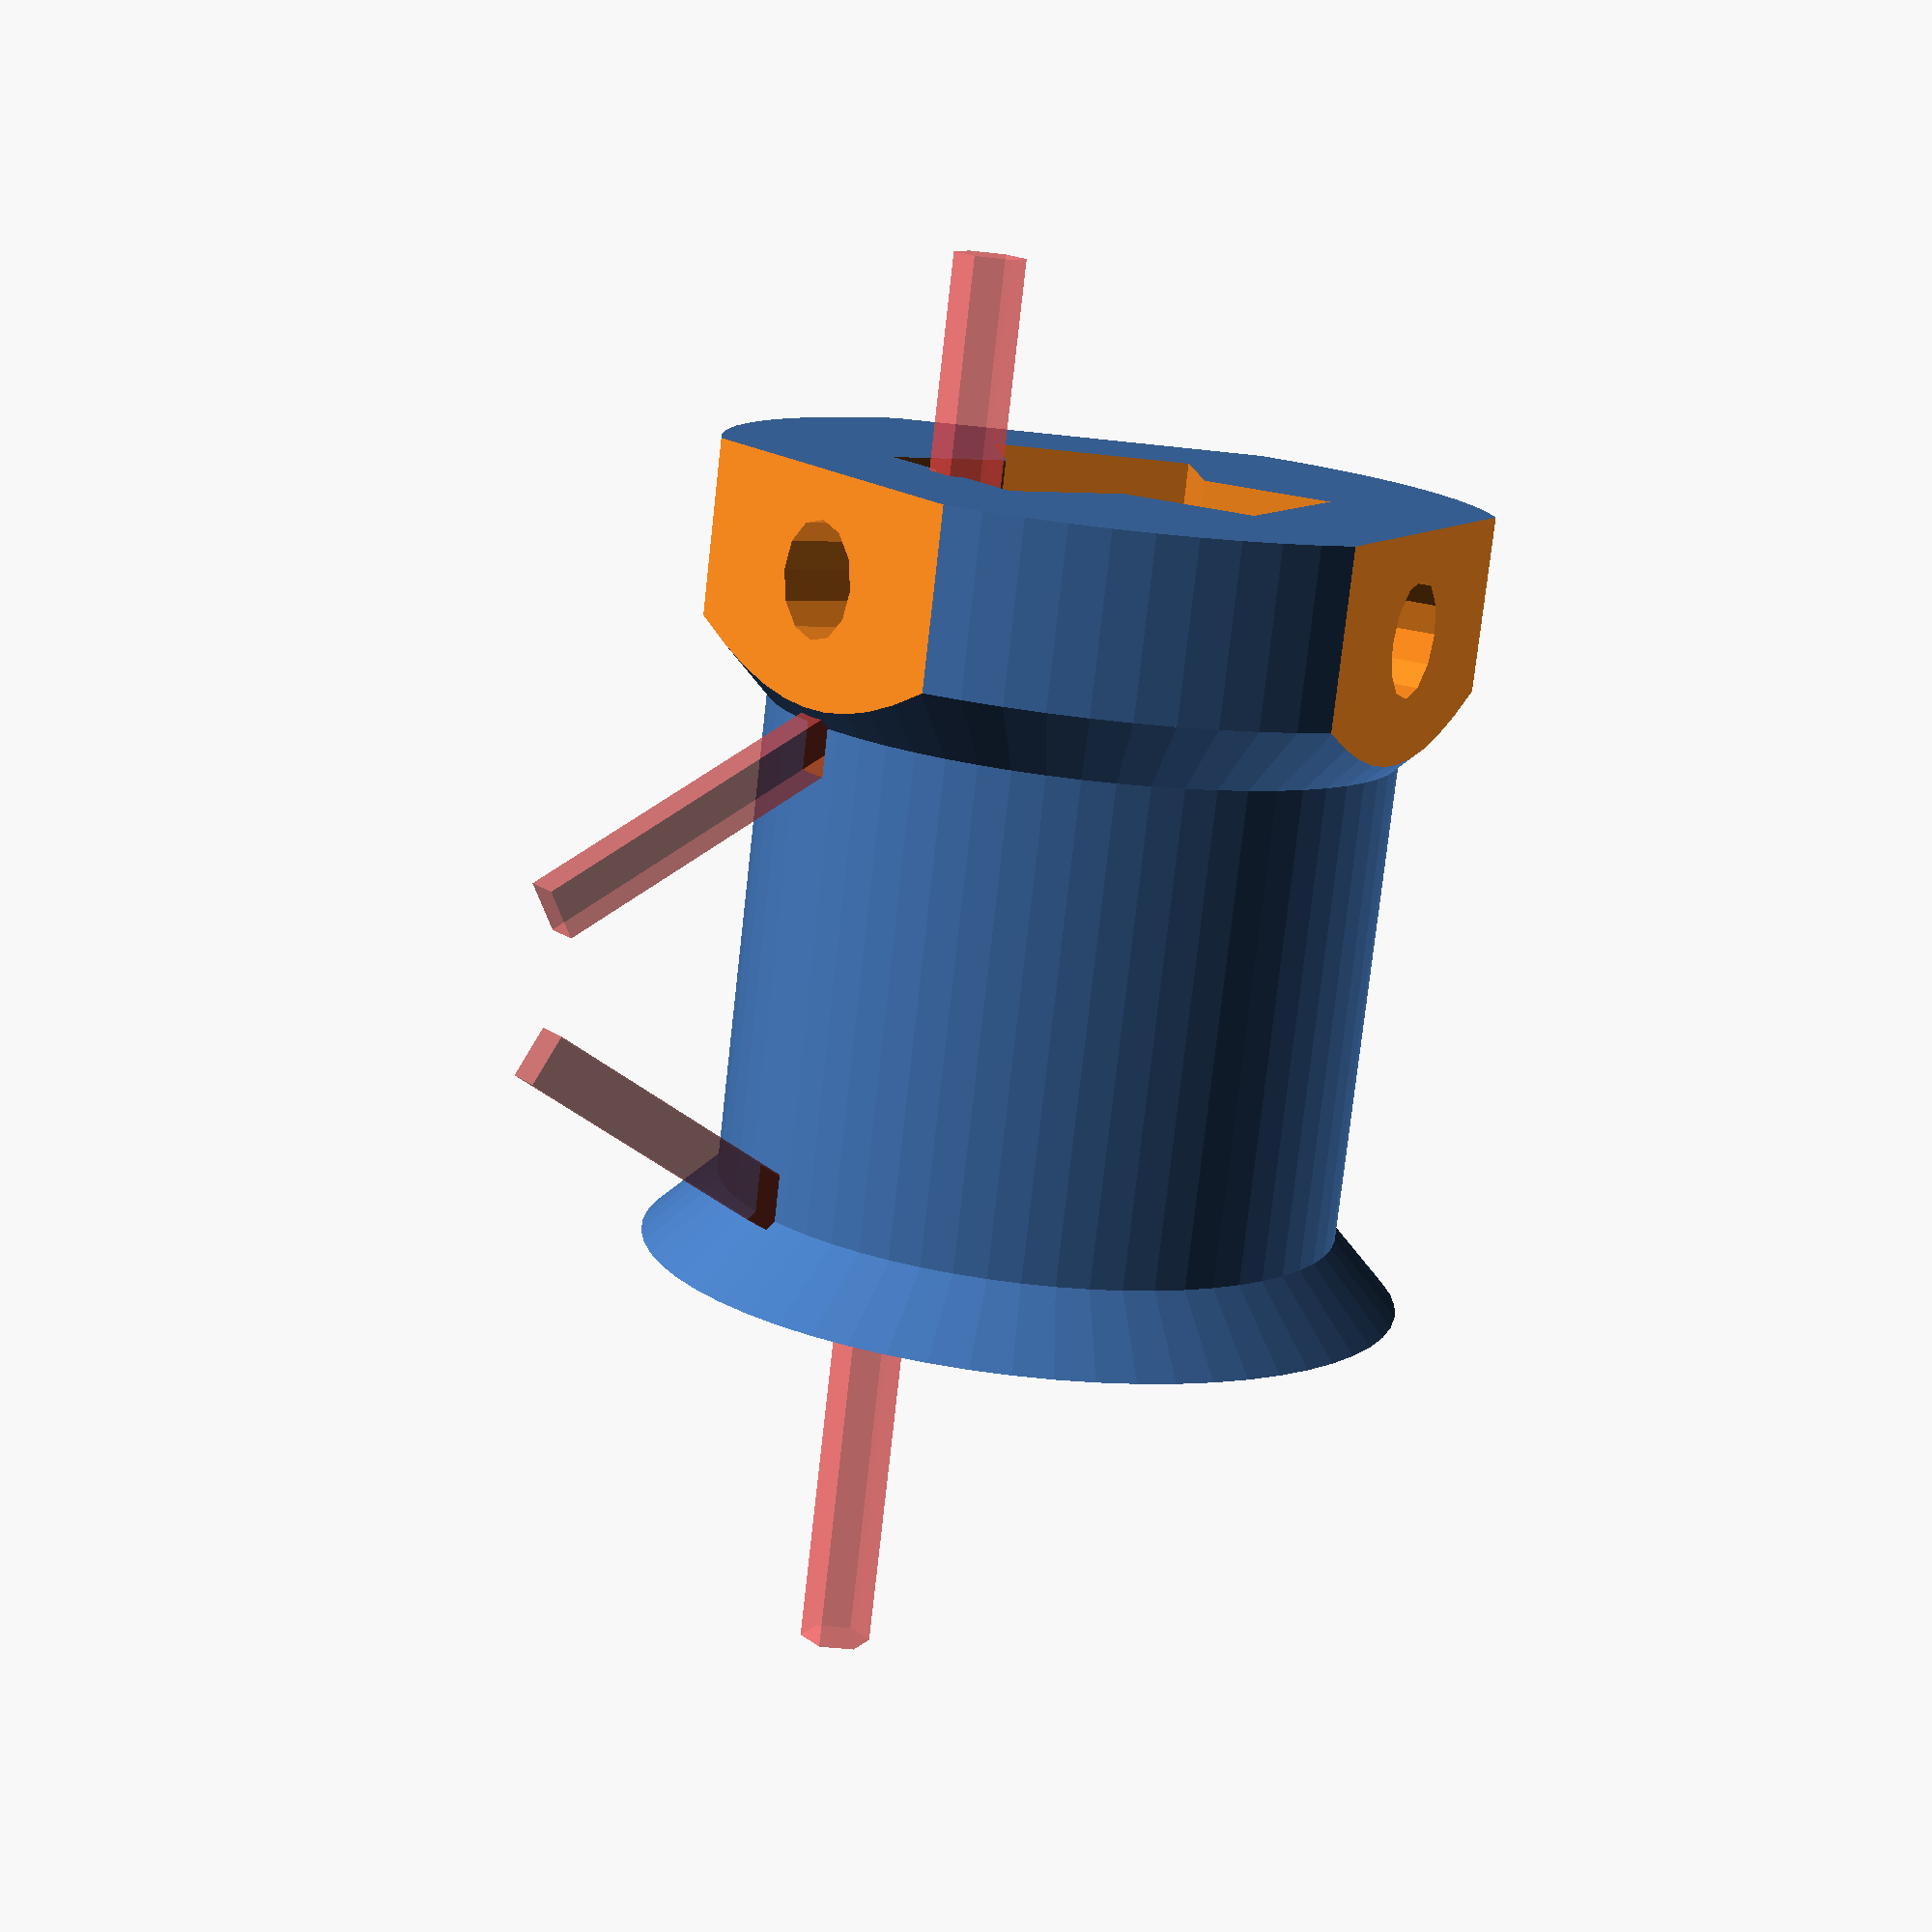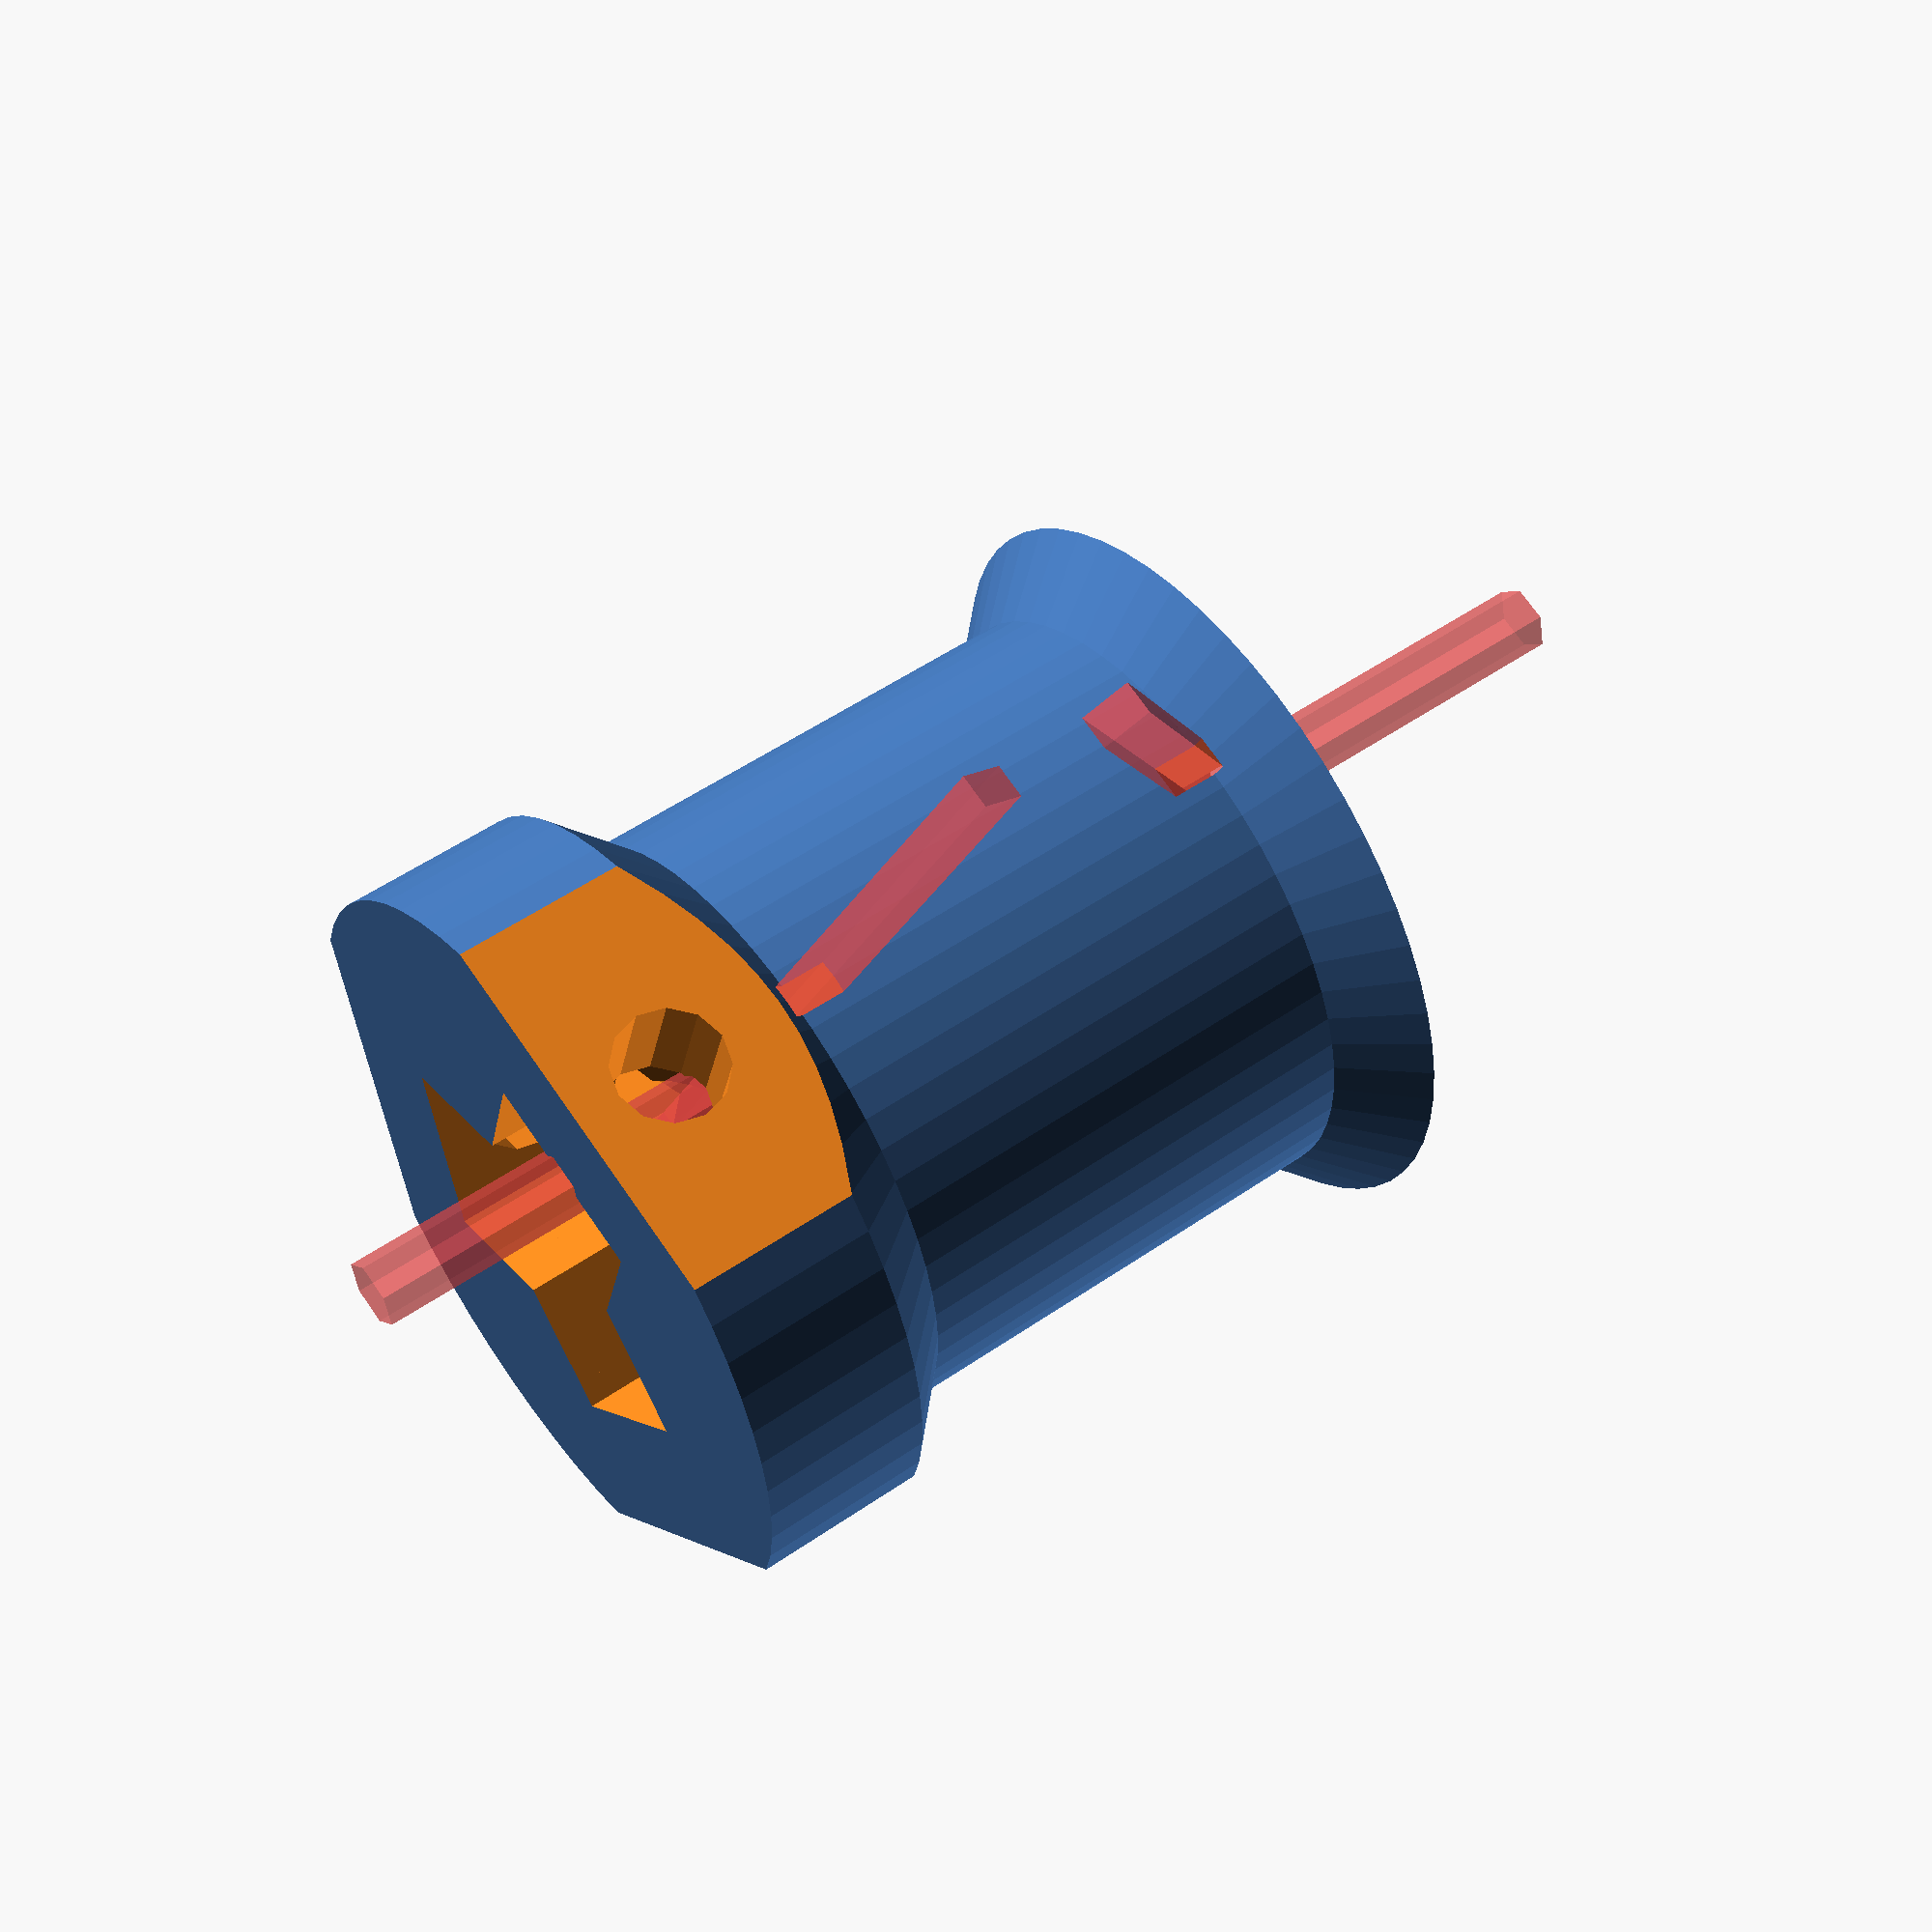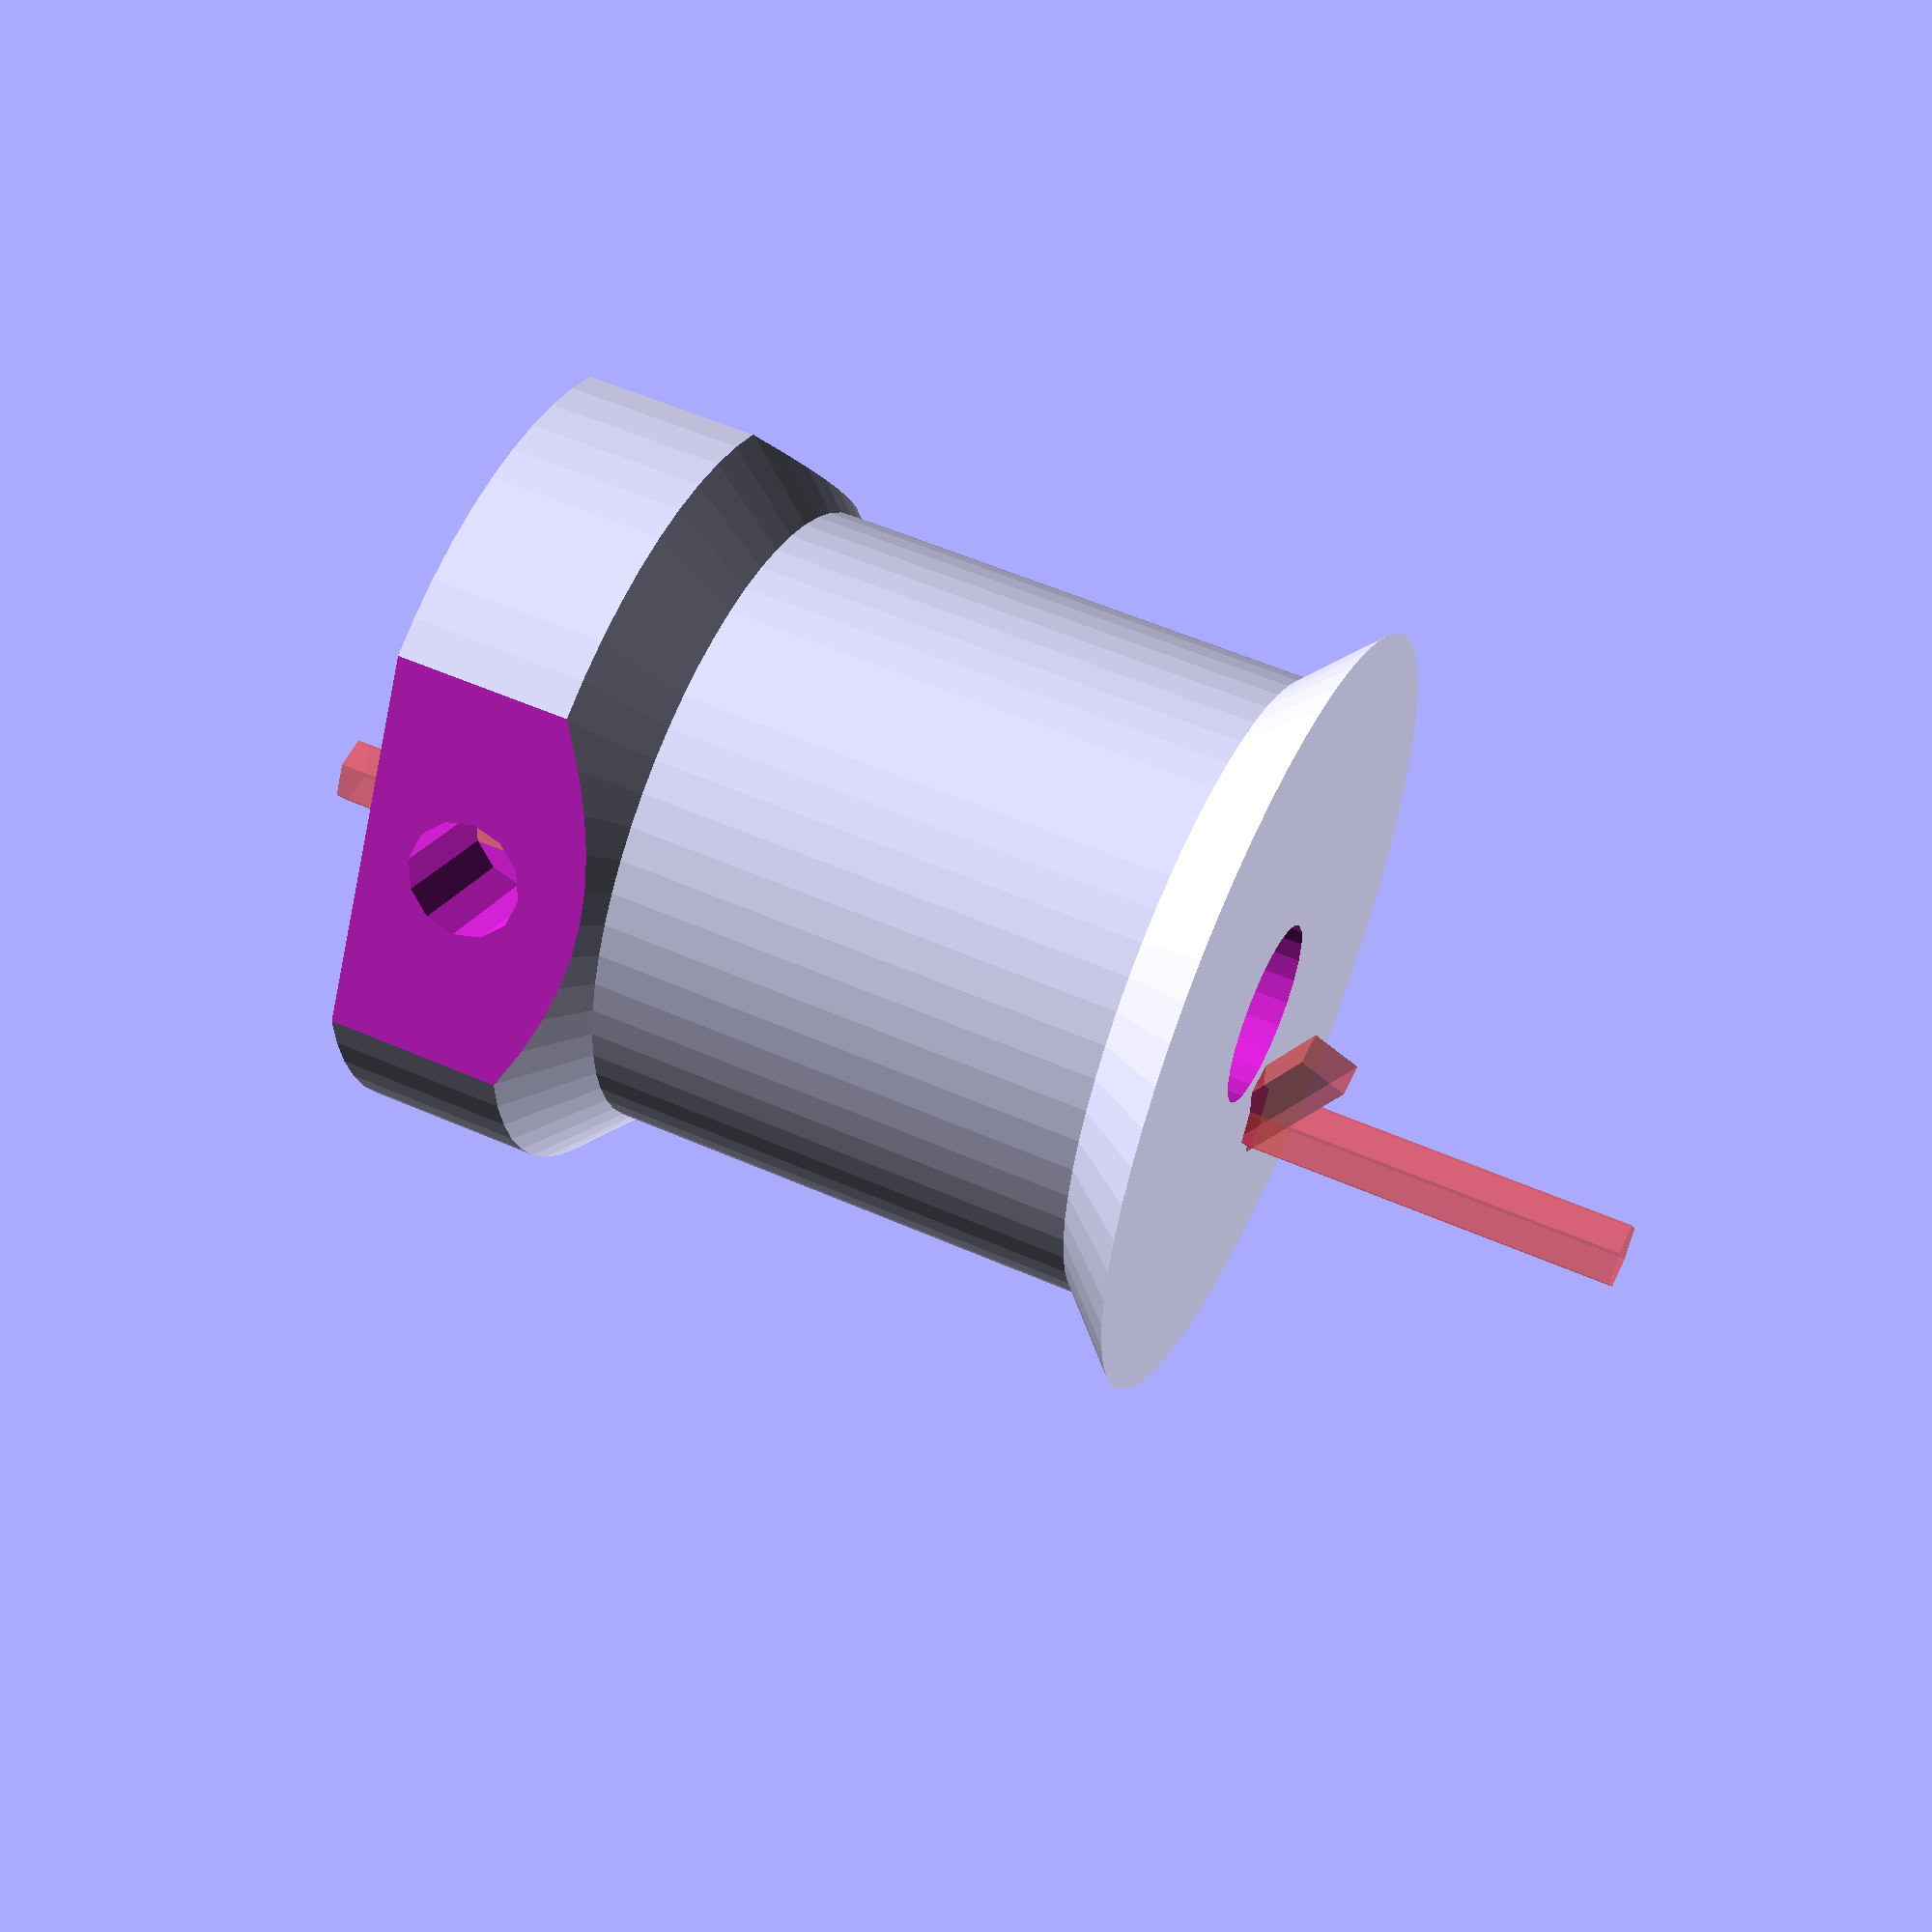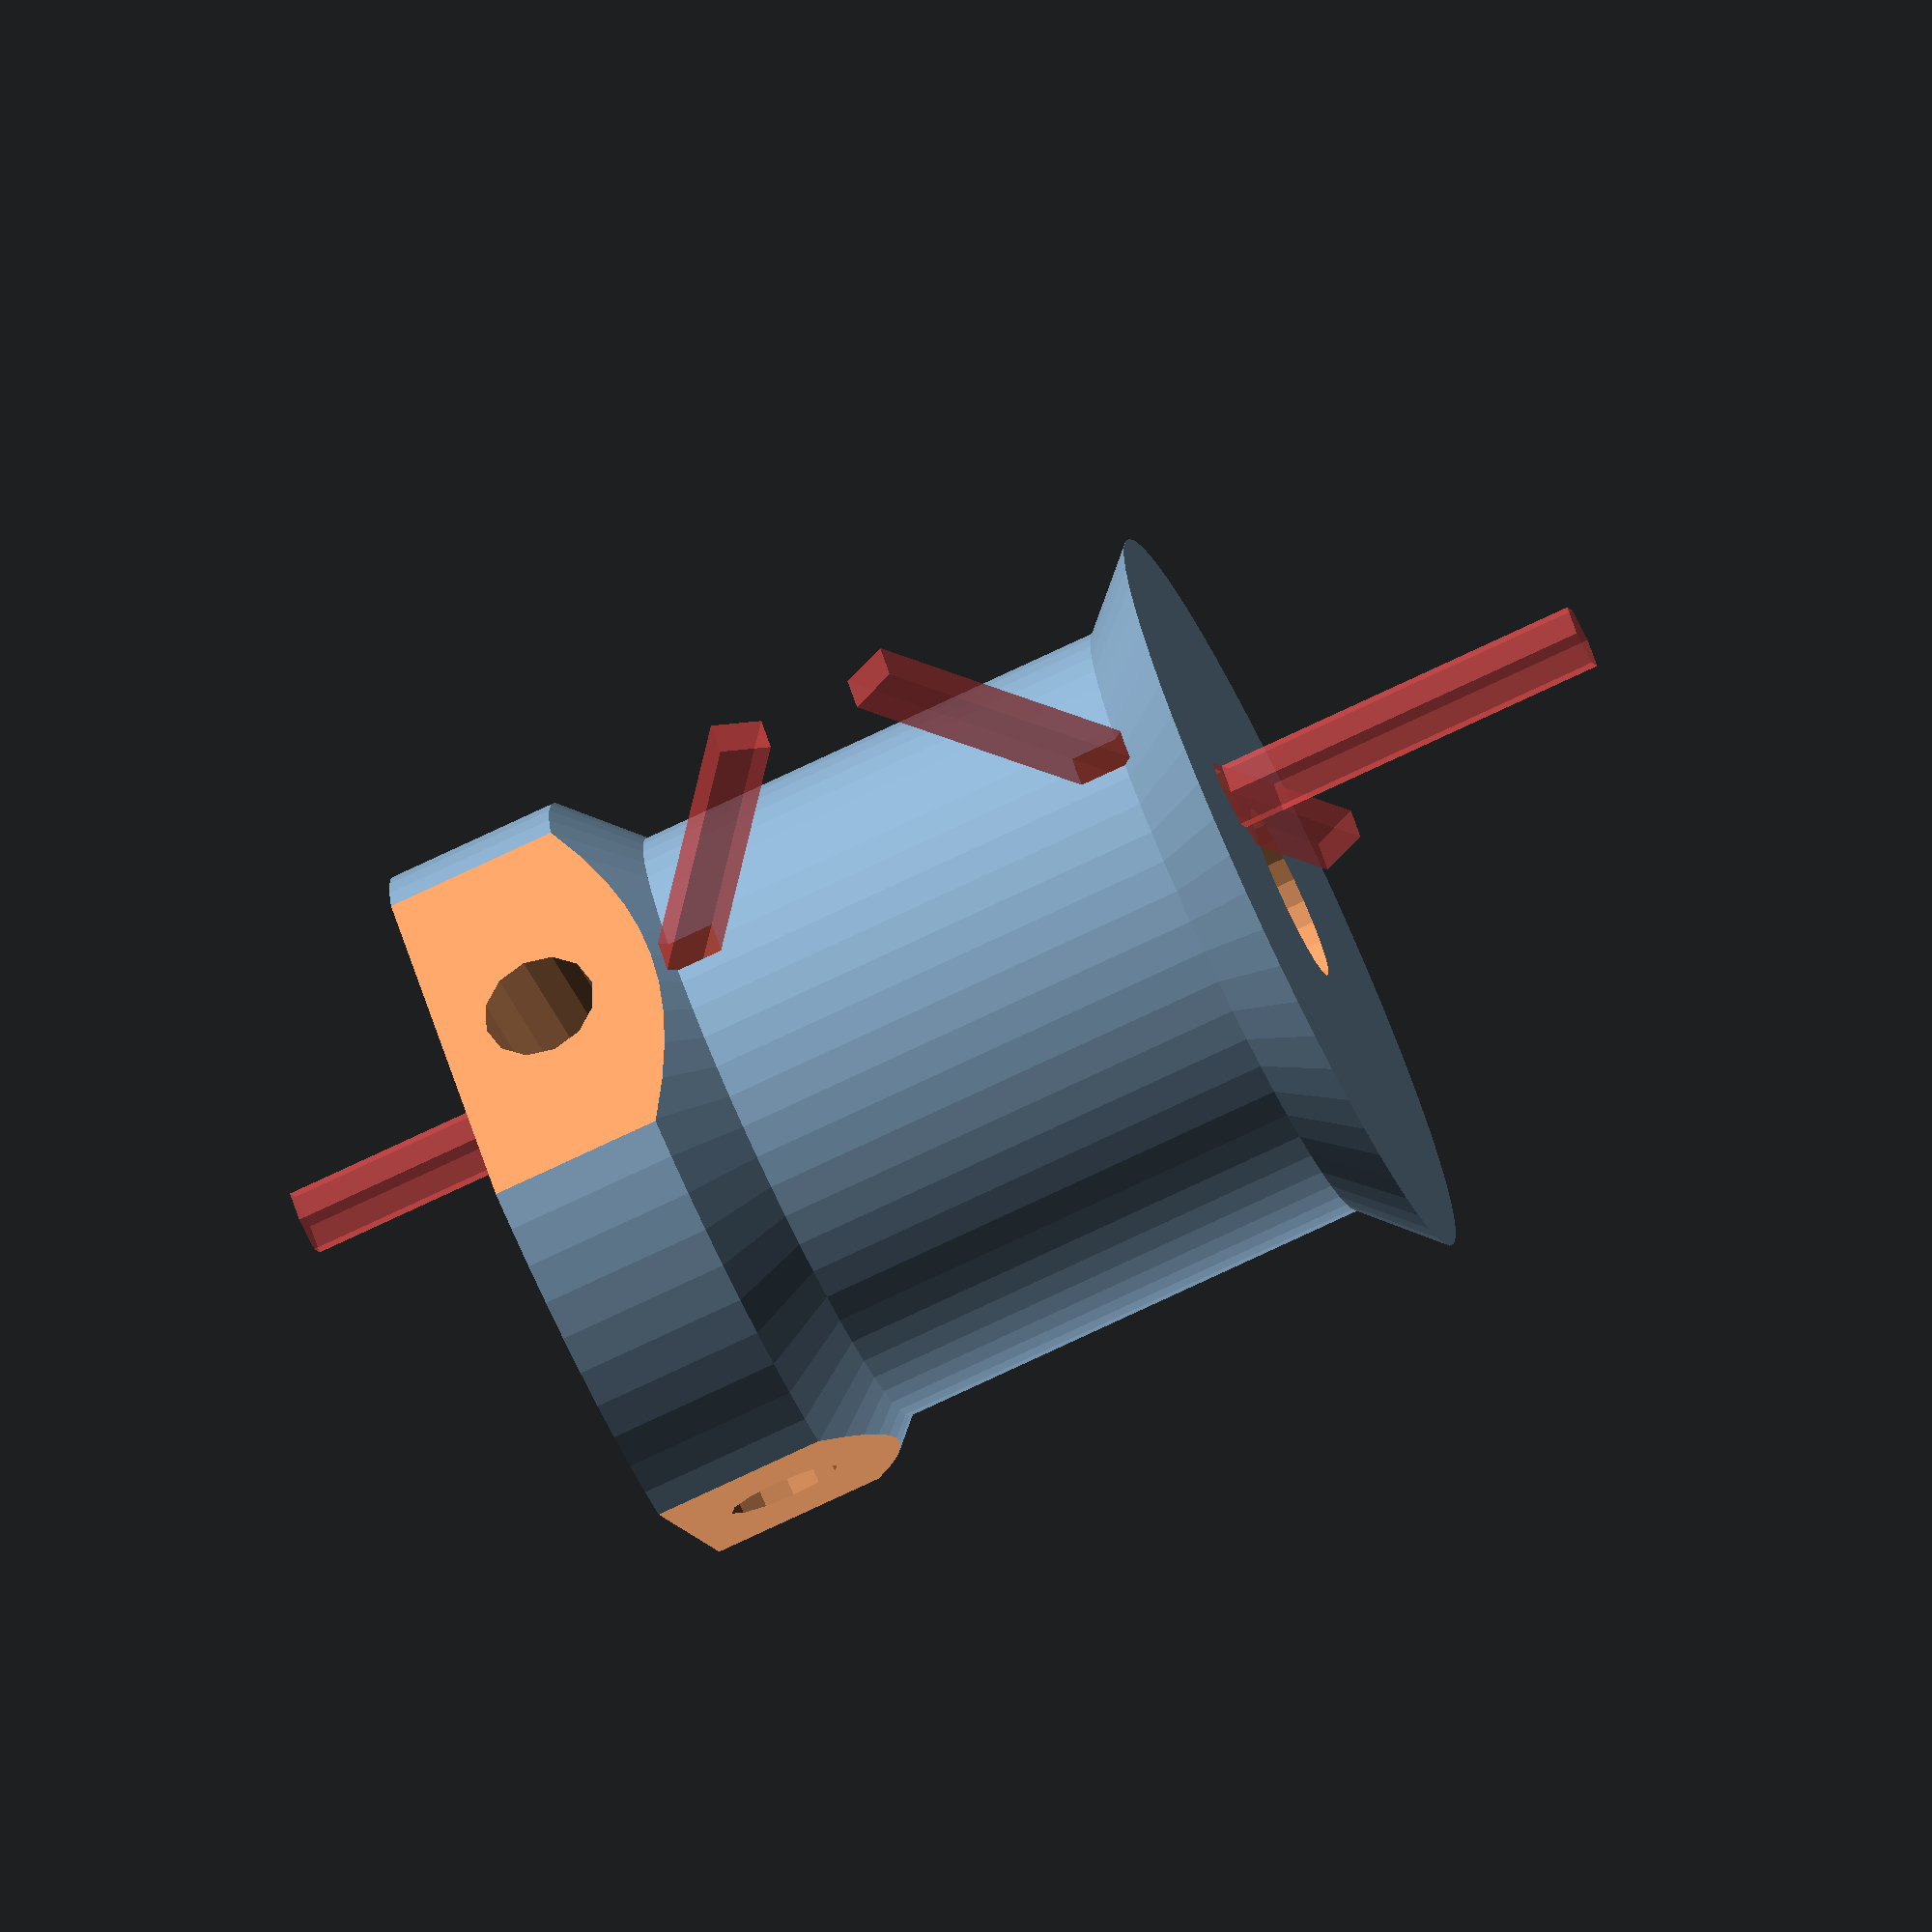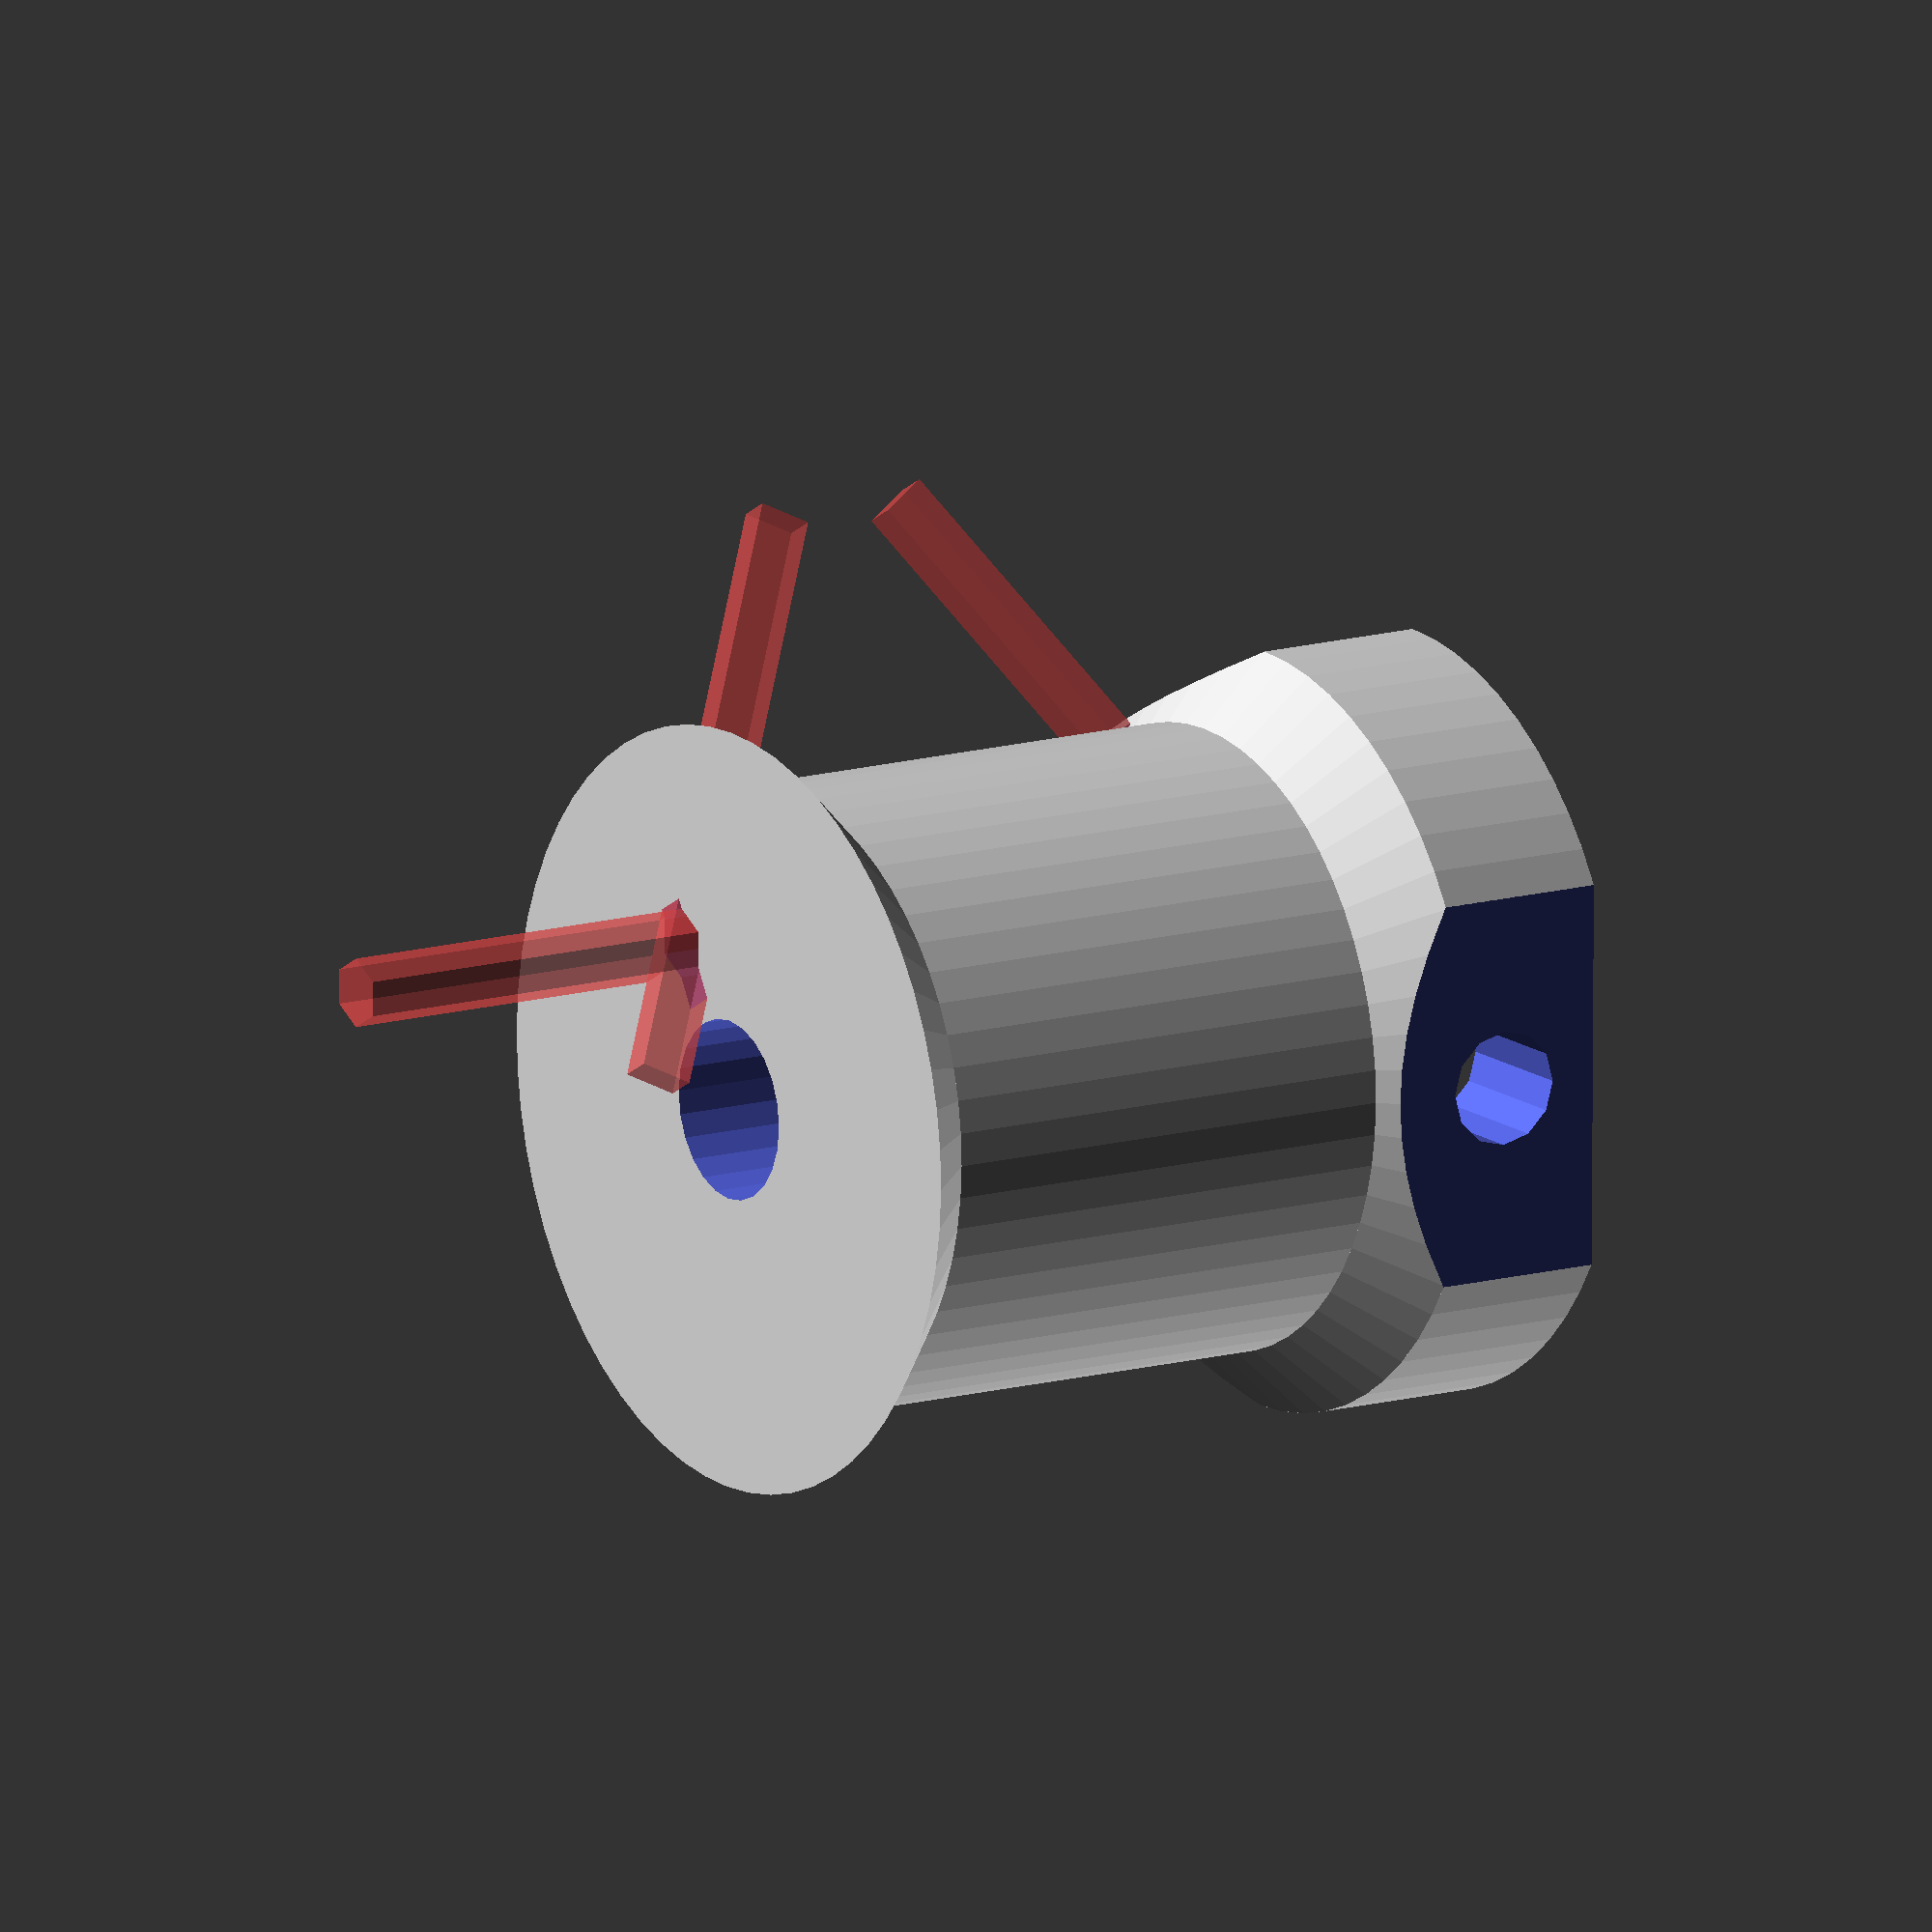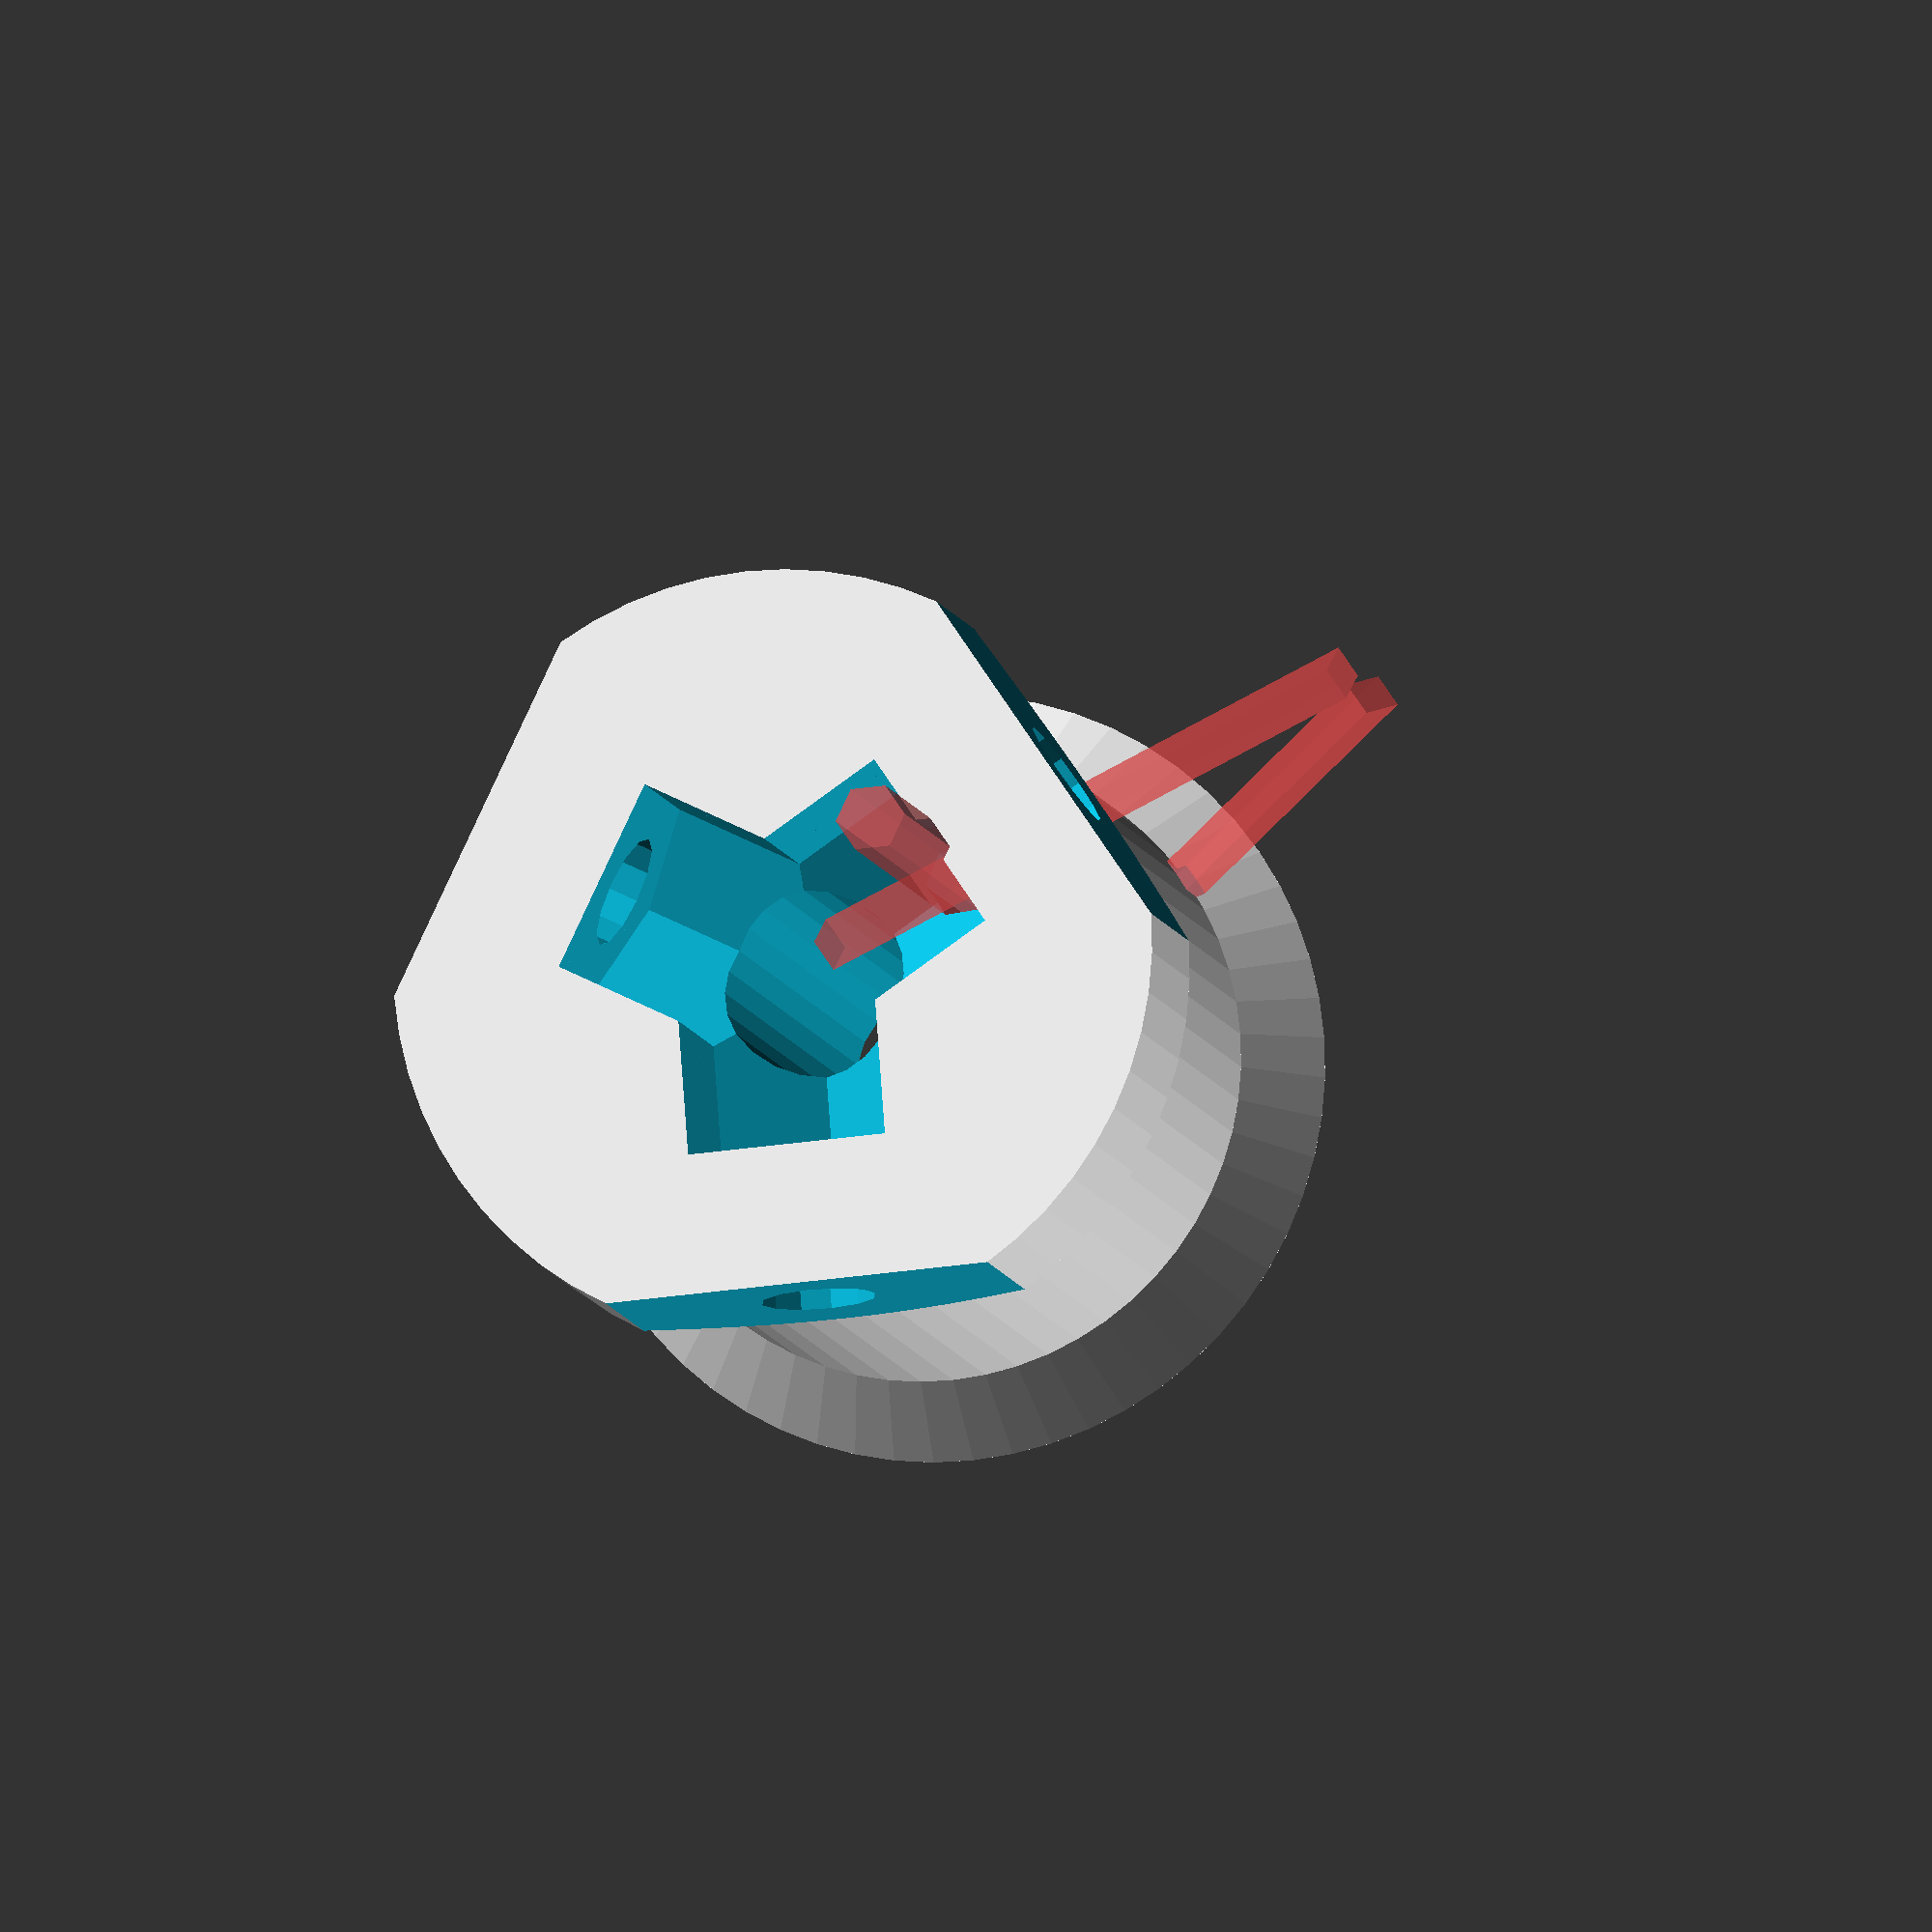
<openscad>
radius = 9;
width = 16;
top = 5;
smoothness = 60;

module spool() {
  difference() {
    union() {
      cylinder(r=radius, h=width, center=true, $fn=smoothness);
      translate([0, 0, width/2])
	cylinder(r1=radius, r2=radius+2, h=2, center=true, $fn=smoothness);
      translate([0, 0, -width/2])
	cylinder(r2=radius, r1=radius+2, h=2, center=true, $fn=smoothness);
      translate([0, 0, width/2+top/2+1])
	cylinder(r=radius+2, h=top, center=true, $fn=smoothness);
    }
    // Motor shaft.
    cylinder(r=2.6, h=50, center=true, $fn=24);
    // Filament tunnels.
    translate([0, radius, width/2-1.5]) rotate([-30, 0, 0])
      #cube([1, 2*radius, 1.5], center=true);
    translate([0, radius, -width/2+1.5]) rotate([30, 0, 0])
      #cube([1, 2*radius, 1.5], center=true);
    translate([0, 5, 0])
      #cylinder(r=1, h=40, center=true, $fn=6);
    // M3 screws and nuts on three sides.
    for (a = [0:120:359]) {
      rotate([0, 0, a])
	translate([0, 4.5, width/2+3]) rotate([90, 0, 0]) {
	cylinder(r=1.65, h=radius+5, center=true, $fn=12);
	translate([0, 0, 1-radius])
	  cylinder(r=10, h=6, center=true);
	for (z = [0:10]) {
	  translate([0, z, 1.5]) rotate([0, 0, 30])
	    cylinder(r=3.3, h=5, center=true, $fn=6);
	}
      }
    }
  }
}

translate([0, 0, width/2+1]) spool();

</openscad>
<views>
elev=257.3 azim=55.6 roll=186.4 proj=p view=wireframe
elev=127.4 azim=196.2 roll=126.6 proj=p view=wireframe
elev=124.9 azim=359.3 roll=65.1 proj=p view=wireframe
elev=256.2 azim=308.8 roll=64.7 proj=o view=solid
elev=166.4 azim=209.4 roll=303.1 proj=o view=solid
elev=9.1 azim=55.8 roll=12.3 proj=o view=wireframe
</views>
